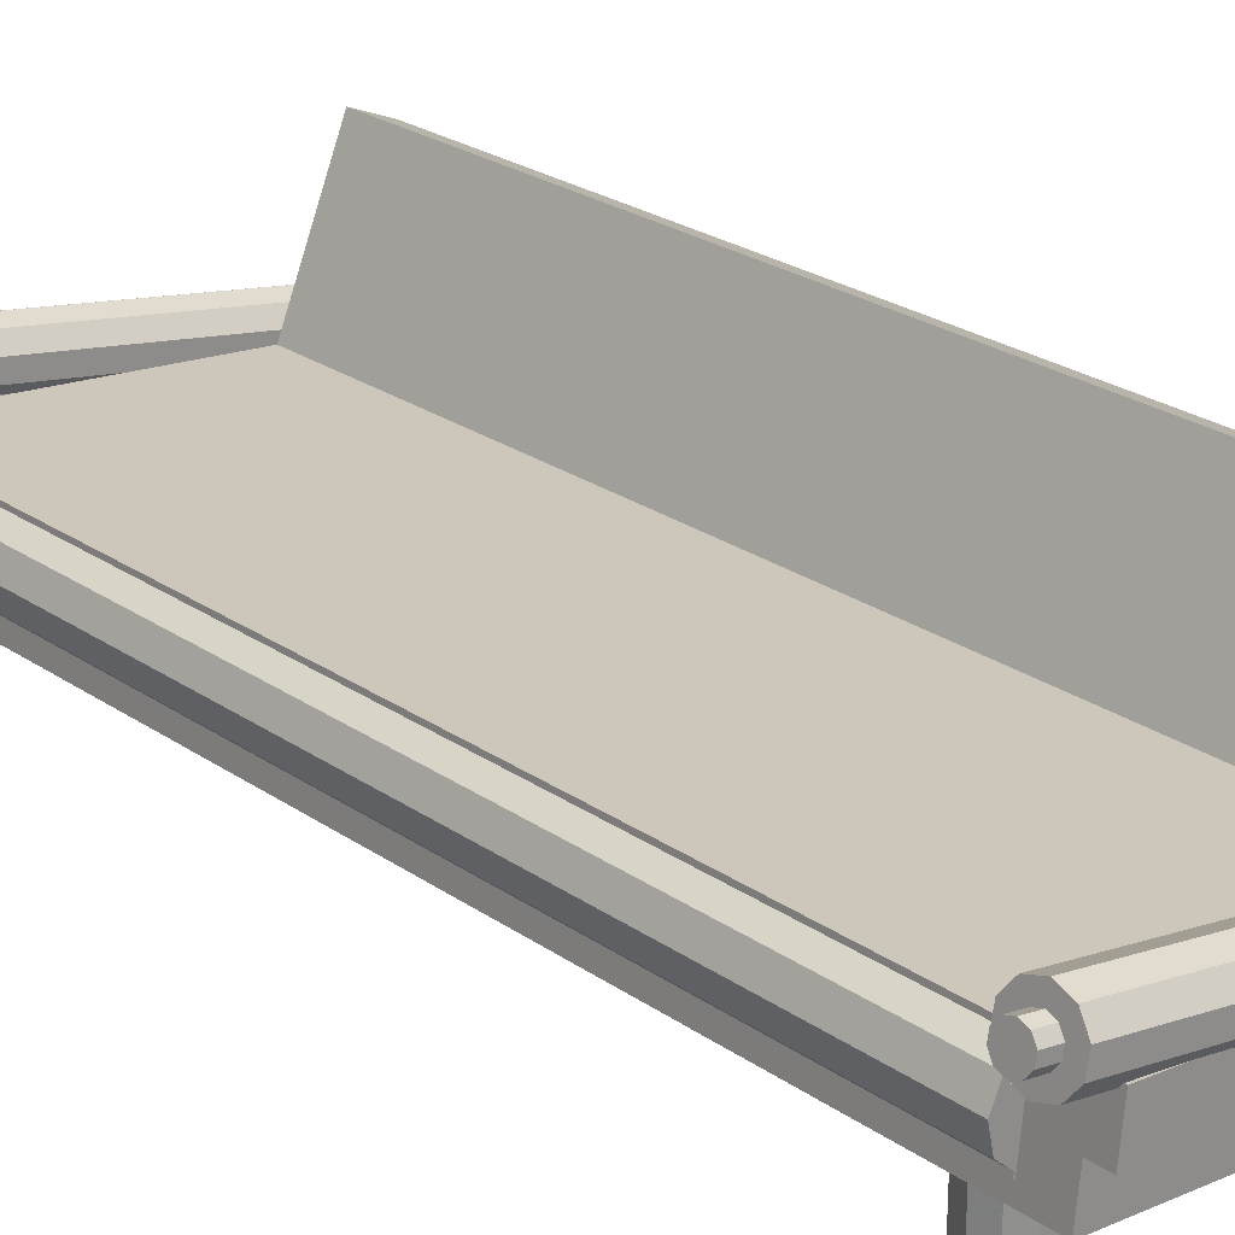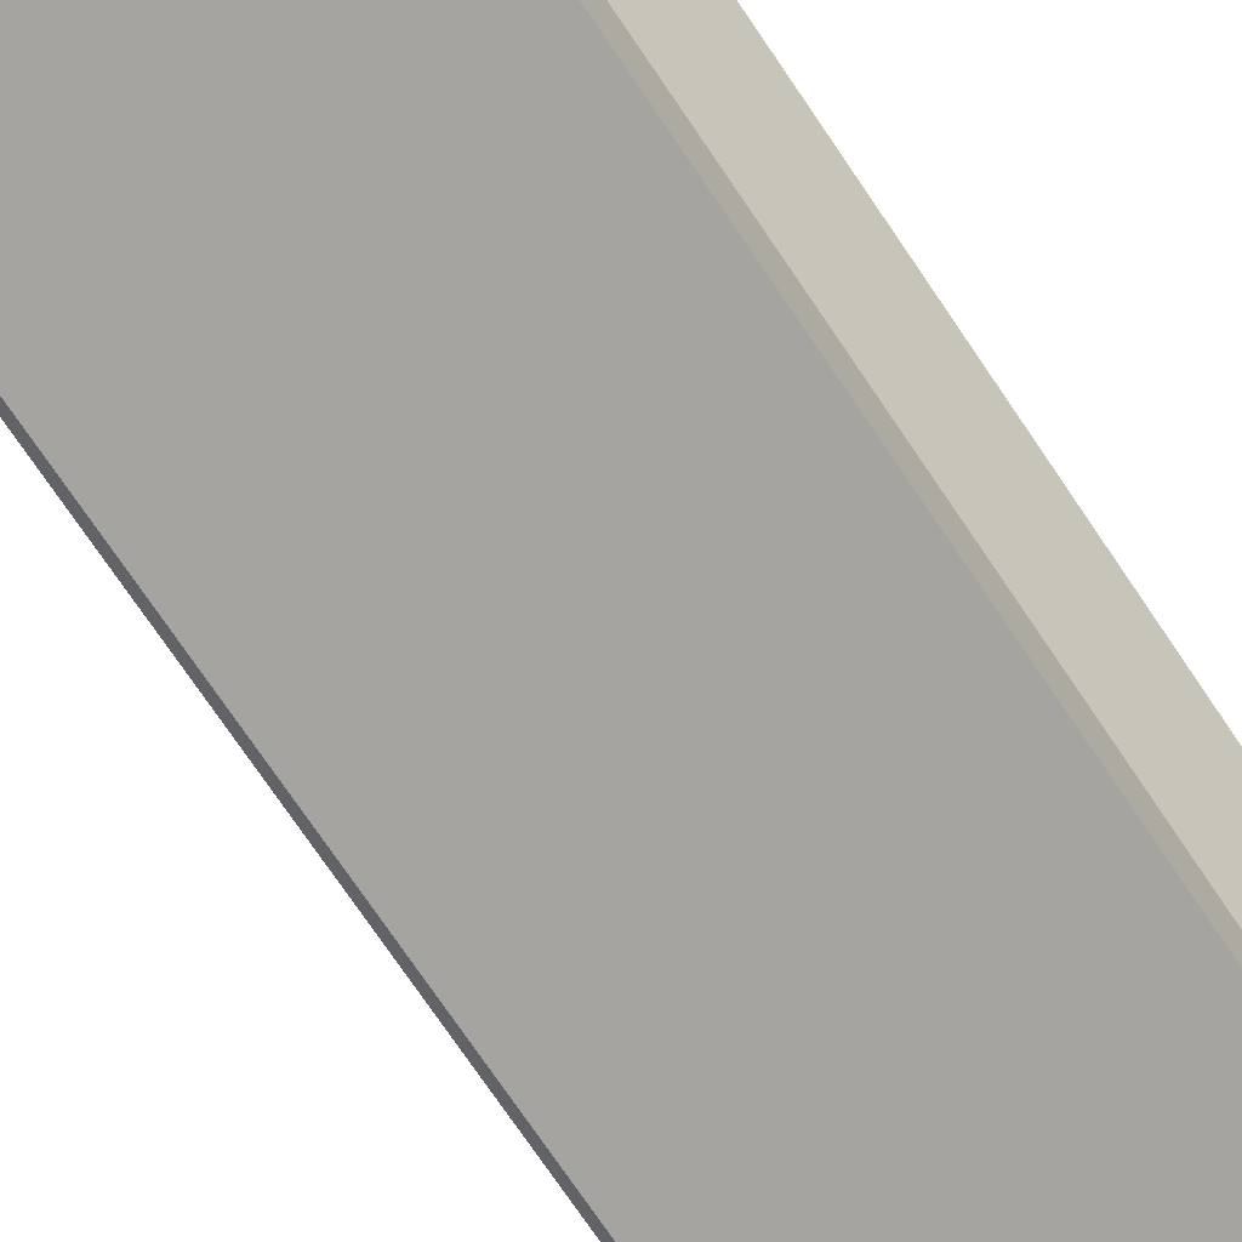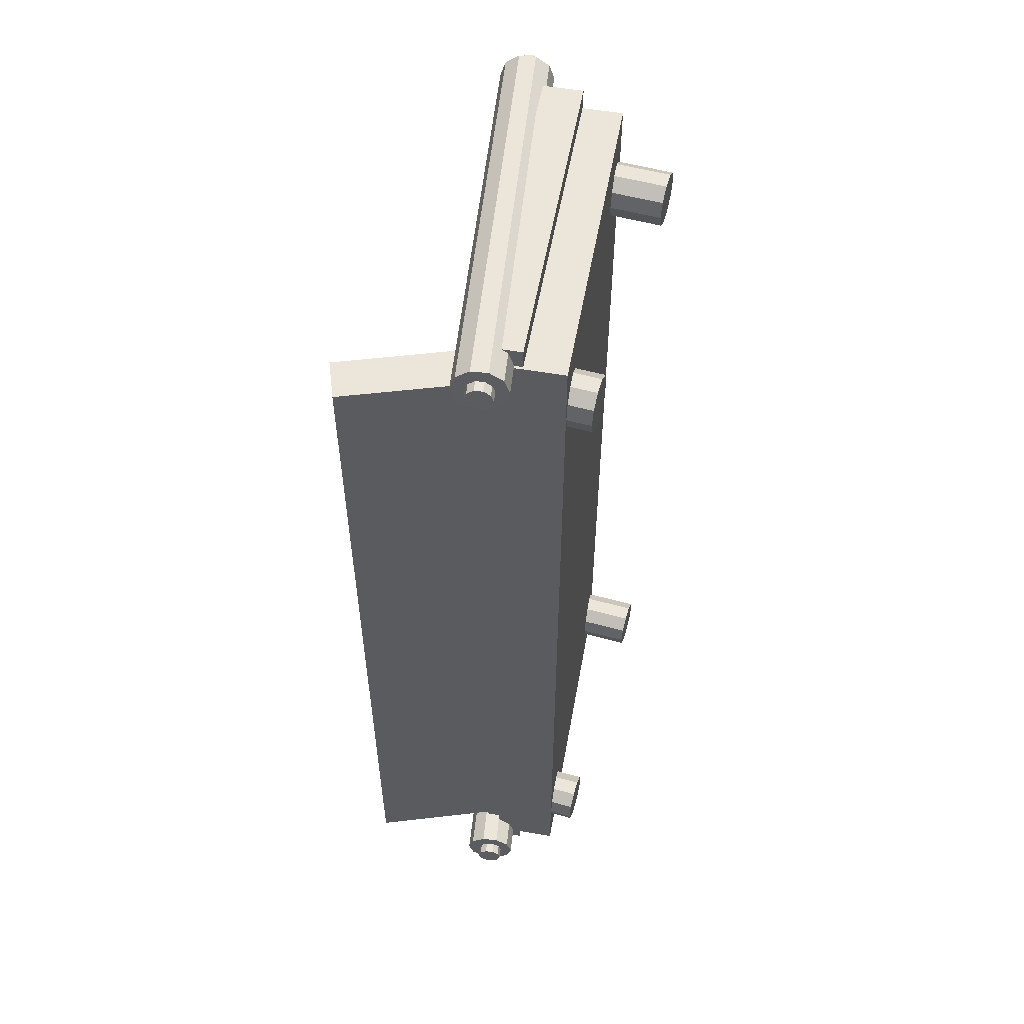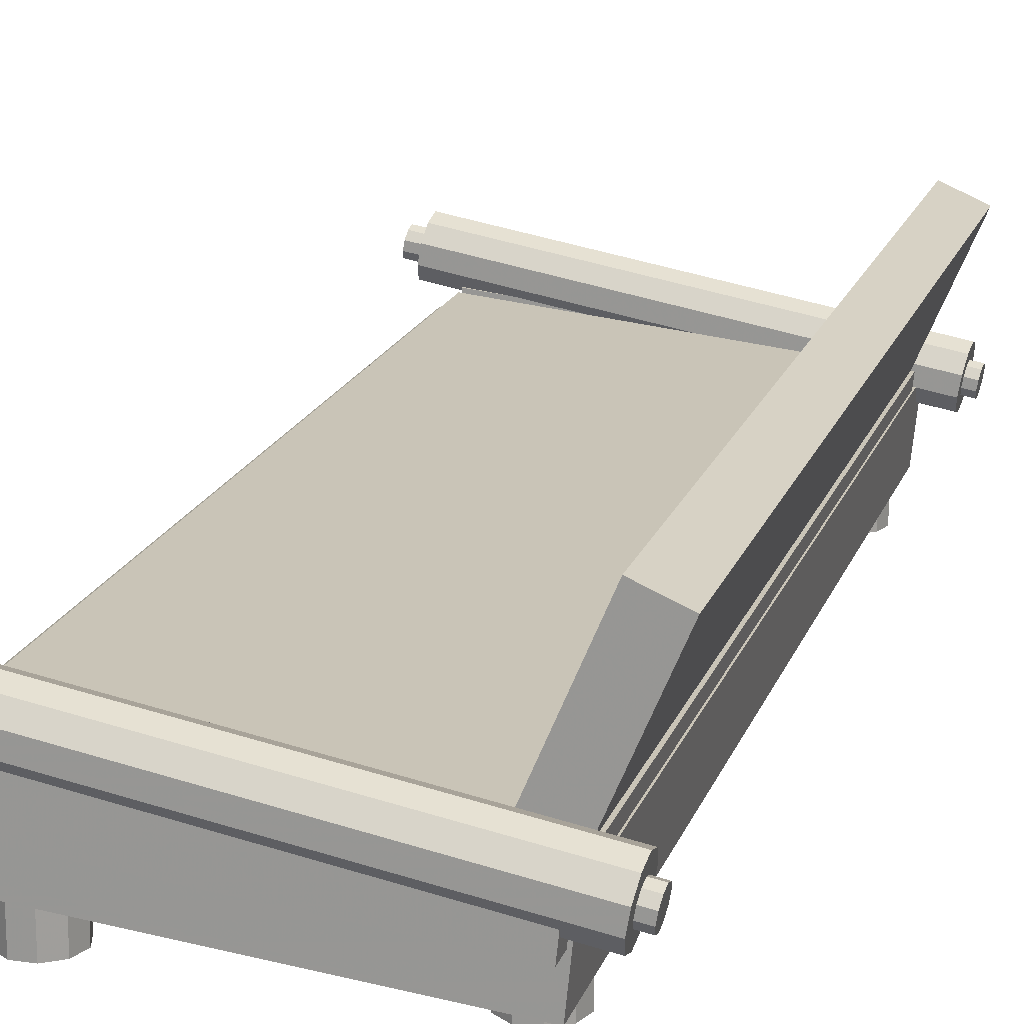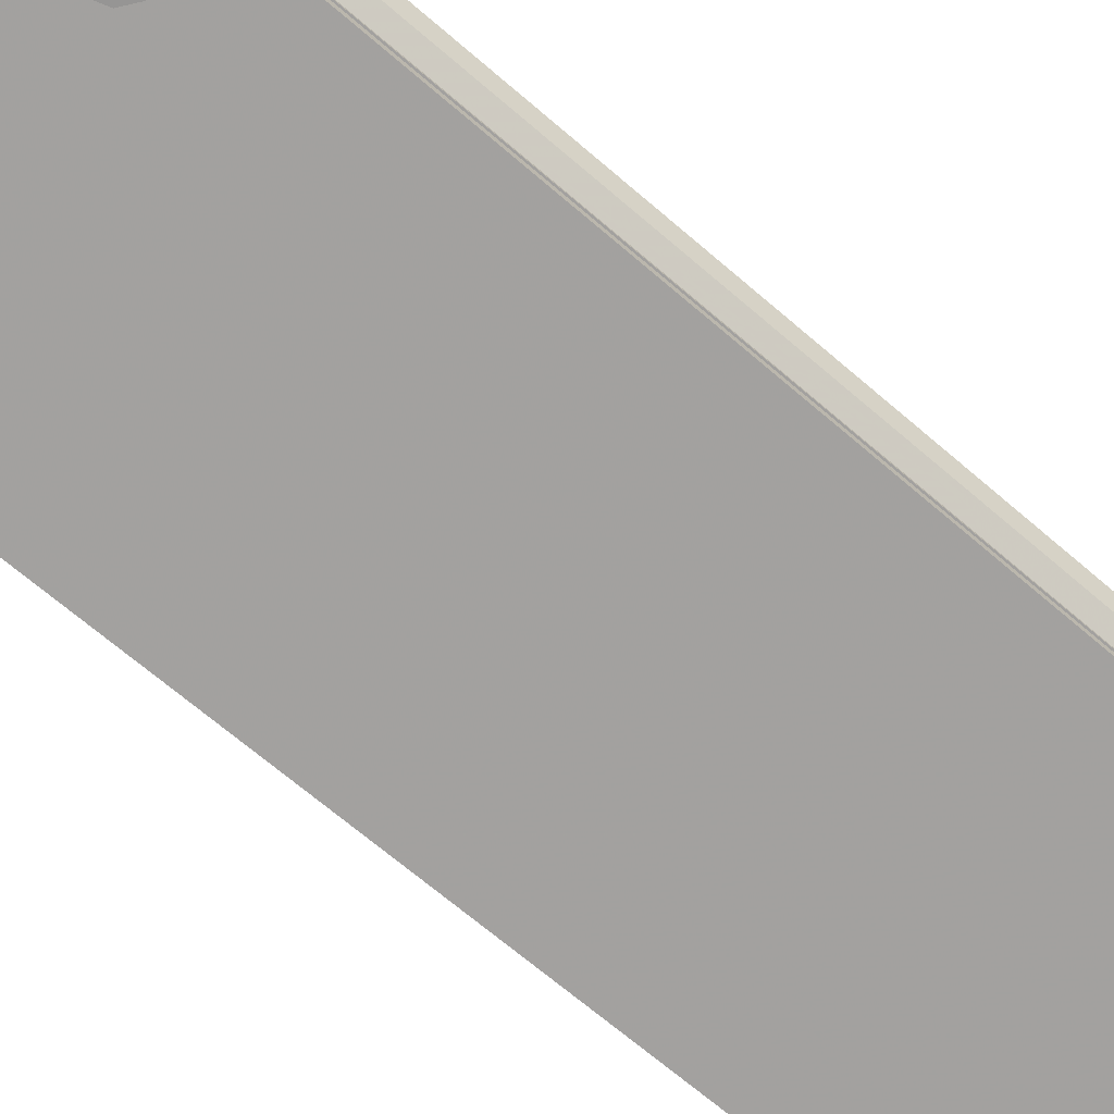
<metadata>
{"format":"obj","ext":"obj","renderer":"f3d","projection":"perspective","resolution":1024,"background":"white","views":[{"elev":24.8,"azim":138.2,"up":"+Y"},{"elev":-77.6,"azim":-145.5,"up":"+Y"},{"elev":55.1,"azim":-74.0,"up":"+Z"},{"elev":17.9,"azim":-163.9,"up":"+Y"},{"elev":-67.6,"azim":49.1,"up":"+Y"}]}
</metadata>
<code>
v 0.3893 0.08936 0.8862
v 0.3844 0.08936 0.9013
v 0.3893 0.025 0.8862
v 0.3844 0.025 0.9013
v 0.3636 0.025 0.8862
v 0.3636 0.08936 0.8862
v 0.3715 0.08936 0.9106
v 0.3715 0.025 0.9106
v 0.3556 0.08936 0.9106
v 0.3556 0.025 0.9106
v 0.3427 0.08936 0.9013
v 0.3427 0.025 0.9013
v 0.3378 0.08936 0.8862
v 0.3378 0.025 0.8862
v 0.3427 0.08936 0.871
v 0.3427 0.025 0.871
v 0.3556 0.08936 0.8617
v 0.3556 0.025 0.8617
v 0.3715 0.08936 0.8617
v 0.3715 0.025 0.8617
v 0.3844 0.08936 0.871
v 0.3844 0.025 0.871
v 0.3893 0.08936 0.1138
v 0.3844 0.08936 0.129
v 0.3893 0.025 0.1138
v 0.3844 0.025 0.129
v 0.3636 0.025 0.1138
v 0.3636 0.08936 0.1138
v 0.3715 0.08936 0.1383
v 0.3715 0.025 0.1383
v 0.3556 0.08936 0.1383
v 0.3556 0.025 0.1383
v 0.3427 0.08936 0.129
v 0.3427 0.025 0.129
v 0.3378 0.08936 0.1138
v 0.3378 0.025 0.1138
v 0.3427 0.08936 0.09871
v 0.3427 0.025 0.09871
v 0.3556 0.08936 0.08936
v 0.3556 0.025 0.08936
v 0.3715 0.08936 0.08936
v 0.3715 0.025 0.08936
v 0.3844 0.08936 0.09871
v 0.3844 0.025 0.09871
v 0.1319 0.08936 0.1138
v 0.1269 0.08936 0.129
v 0.1319 0.025 0.1138
v 0.1269 0.025 0.129
v 0.1061 0.025 0.1138
v 0.1061 0.08936 0.1138
v 0.1141 0.08936 0.1383
v 0.1141 0.025 0.1383
v 0.09817 0.08936 0.1383
v 0.09817 0.025 0.1383
v 0.08529 0.08936 0.129
v 0.08529 0.025 0.129
v 0.08038 0.08936 0.1138
v 0.08038 0.025 0.1138
v 0.08529 0.08936 0.09871
v 0.08529 0.025 0.09871
v 0.09817 0.08936 0.08936
v 0.09817 0.025 0.08936
v 0.1141 0.08936 0.08936
v 0.1141 0.025 0.08936
v 0.1269 0.08936 0.09871
v 0.1269 0.025 0.09871
v 0.1319 0.08936 0.8862
v 0.1269 0.08936 0.9013
v 0.1319 0.025 0.8862
v 0.1269 0.025 0.9013
v 0.1061 0.025 0.8862
v 0.1061 0.08936 0.8862
v 0.1141 0.08936 0.9106
v 0.1141 0.025 0.9106
v 0.09817 0.08936 0.9106
v 0.09817 0.025 0.9106
v 0.08529 0.08936 0.9013
v 0.08529 0.025 0.9013
v 0.08038 0.08936 0.8862
v 0.08038 0.025 0.8862
v 0.08529 0.08936 0.871
v 0.08529 0.025 0.871
v 0.09817 0.08936 0.8617
v 0.09817 0.025 0.8617
v 0.1141 0.08936 0.8617
v 0.1141 0.025 0.8617
v 0.1269 0.08936 0.871
v 0.1269 0.025 0.871
v 0.07796 0.04771 0.04948
v 0.3981 0.07984 0.04948
v 0.3917 0.1439 0.04948
v 0.07153 0.1118 0.04948
v 0.07796 0.04771 0.9505
v 0.3981 0.07984 0.9505
v 0.3917 0.1439 0.9505
v 0.07153 0.1118 0.9505
v 0.07667 0.08626 0.9312
v 0.3969 0.1184 0.9312
v 0.393 0.1568 0.9312
v 0.07282 0.1247 0.9312
v 0.07667 0.08626 0.9698
v 0.3969 0.1184 0.9698
v 0.393 0.1568 0.9698
v 0.07282 0.1247 0.9698
v 0.4269 0.1546 0.9505
v 0.4261 0.1594 0.9656
v 0.04638 0.08897 0.9505
v 0.04554 0.09381 0.9656
v 0.042 0.1143 0.9505
v 0.4225 0.18 0.9505
v 0.4239 0.1721 0.975
v 0.04335 0.1065 0.975
v 0.4212 0.1878 0.975
v 0.04065 0.1222 0.975
v 0.419 0.2005 0.9656
v 0.03846 0.1349 0.9656
v 0.4182 0.2053 0.9505
v 0.03763 0.1397 0.9505
v 0.419 0.2005 0.9354
v 0.03846 0.1349 0.9354
v 0.4212 0.1878 0.926
v 0.04065 0.1222 0.926
v 0.4239 0.1721 0.926
v 0.04335 0.1065 0.926
v 0.4261 0.1594 0.9354
v 0.04554 0.09381 0.9354
v 0.44 0.1696 0.9505
v 0.4396 0.172 0.9581
v 0.03408 0.09959 0.9505
v 0.03366 0.102 0.9581
v 0.03189 0.1123 0.9505
v 0.4378 0.1823 0.9505
v 0.4385 0.1784 0.9628
v 0.03256 0.1084 0.9628
v 0.4371 0.1862 0.9628
v 0.03121 0.1162 0.9628
v 0.436 0.1925 0.9581
v 0.03012 0.1225 0.9581
v 0.4356 0.195 0.9505
v 0.0297 0.125 0.9505
v 0.436 0.1925 0.9429
v 0.03012 0.1225 0.9429
v 0.4371 0.1862 0.9383
v 0.03121 0.1162 0.9383
v 0.4385 0.1784 0.9383
v 0.03256 0.1084 0.9383
v 0.4396 0.172 0.9429
v 0.03366 0.102 0.9429
v 0.44 0.1696 0.04948
v 0.4396 0.172 0.05705
v 0.03408 0.09959 0.04948
v 0.03366 0.102 0.05705
v 0.03189 0.1123 0.04948
v 0.4378 0.1823 0.04948
v 0.4385 0.1784 0.06173
v 0.03256 0.1084 0.06173
v 0.4371 0.1862 0.06173
v 0.03121 0.1162 0.06173
v 0.436 0.1925 0.05705
v 0.03012 0.1225 0.05705
v 0.4356 0.195 0.04948
v 0.0297 0.125 0.04948
v 0.436 0.1925 0.04192
v 0.03012 0.1225 0.04192
v 0.4371 0.1862 0.03724
v 0.03121 0.1162 0.03724
v 0.4385 0.1784 0.03724
v 0.03256 0.1084 0.03724
v 0.4396 0.172 0.04192
v 0.03366 0.102 0.04192
v 0.07667 0.08626 0.03018
v 0.3969 0.1184 0.03018
v 0.393 0.1568 0.03018
v 0.07282 0.1247 0.03018
v 0.07667 0.08626 0.06879
v 0.3969 0.1184 0.06879
v 0.393 0.1568 0.06879
v 0.07282 0.1247 0.06879
v 0.4269 0.1546 0.04948
v 0.4261 0.1594 0.06462
v 0.04638 0.08897 0.04948
v 0.04554 0.09381 0.06462
v 0.042 0.1143 0.04948
v 0.4225 0.18 0.04948
v 0.4239 0.1721 0.07397
v 0.04335 0.1065 0.07397
v 0.4212 0.1878 0.07397
v 0.04065 0.1222 0.07397
v 0.419 0.2005 0.06462
v 0.03846 0.1349 0.06462
v 0.4182 0.2053 0.04948
v 0.03763 0.1397 0.04948
v 0.419 0.2005 0.03435
v 0.03846 0.1349 0.03435
v 0.4212 0.1878 0.025
v 0.04065 0.1222 0.025
v 0.4239 0.1721 0.025
v 0.04335 0.1065 0.025
v 0.4261 0.1594 0.03435
v 0.04554 0.09381 0.03435
v 0.1002 0.06372 0.08166
v 0.1358 0.07876 0.08166
v 0.06057 0.2566 0.08166
v 0.025 0.2416 0.08166
v 0.1002 0.06372 0.9183
v 0.1358 0.07876 0.9183
v 0.06057 0.2566 0.9183
v 0.025 0.2416 0.9183
v 0.07796 0.06058 0.08166
v 0.3981 0.09271 0.08166
v 0.3917 0.1567 0.08166
v 0.07153 0.1246 0.08166
v 0.07796 0.06058 0.9183
v 0.3981 0.09271 0.9183
v 0.3917 0.1567 0.9183
v 0.07153 0.1246 0.9183
v 0.4141 0.1267 0.9183
v 0.4099 0.1072 0.9183
v 0.4141 0.1267 0.08166
v 0.4099 0.1072 0.08166
v 0.3821 0.1234 0.08166
v 0.3821 0.1234 0.9183
v 0.3951 0.09399 0.9183
v 0.3951 0.09399 0.08166
v 0.3753 0.092 0.9183
v 0.3753 0.092 0.08166
v 0.3581 0.102 0.9183
v 0.3581 0.102 0.08166
v 0.3501 0.1202 0.9183
v 0.3501 0.1202 0.08166
v 0.3543 0.1397 0.9183
v 0.3543 0.1397 0.08166
v 0.3692 0.1529 0.9183
v 0.3692 0.1529 0.08166
v 0.389 0.1549 0.9183
v 0.389 0.1549 0.08166
v 0.4061 0.1449 0.9183
v 0.4061 0.1449 0.08166
f 1 2 3
f 2 4 3
f 5 3 4
f 6 2 1
f 2 7 4
f 7 8 4
f 5 4 8
f 6 7 2
f 7 9 8
f 9 10 8
f 5 8 10
f 6 9 7
f 9 11 10
f 11 12 10
f 5 10 12
f 6 11 9
f 11 13 12
f 13 14 12
f 5 12 14
f 6 13 11
f 13 15 14
f 15 16 14
f 5 14 16
f 6 15 13
f 15 17 16
f 17 18 16
f 5 16 18
f 6 17 15
f 17 19 18
f 19 20 18
f 5 18 20
f 6 19 17
f 19 21 20
f 21 22 20
f 5 20 22
f 6 21 19
f 21 1 22
f 1 3 22
f 5 22 3
f 6 1 21
f 23 24 25
f 24 26 25
f 27 25 26
f 28 24 23
f 24 29 26
f 29 30 26
f 27 26 30
f 28 29 24
f 29 31 30
f 31 32 30
f 27 30 32
f 28 31 29
f 31 33 32
f 33 34 32
f 27 32 34
f 28 33 31
f 33 35 34
f 35 36 34
f 27 34 36
f 28 35 33
f 35 37 36
f 37 38 36
f 27 36 38
f 28 37 35
f 37 39 38
f 39 40 38
f 27 38 40
f 28 39 37
f 39 41 40
f 41 42 40
f 27 40 42
f 28 41 39
f 41 43 42
f 43 44 42
f 27 42 44
f 28 43 41
f 43 23 44
f 23 25 44
f 27 44 25
f 28 23 43
f 45 46 47
f 46 48 47
f 49 47 48
f 50 46 45
f 46 51 48
f 51 52 48
f 49 48 52
f 50 51 46
f 51 53 52
f 53 54 52
f 49 52 54
f 50 53 51
f 53 55 54
f 55 56 54
f 49 54 56
f 50 55 53
f 55 57 56
f 57 58 56
f 49 56 58
f 50 57 55
f 57 59 58
f 59 60 58
f 49 58 60
f 50 59 57
f 59 61 60
f 61 62 60
f 49 60 62
f 50 61 59
f 61 63 62
f 63 64 62
f 49 62 64
f 50 63 61
f 63 65 64
f 65 66 64
f 49 64 66
f 50 65 63
f 65 45 66
f 45 47 66
f 49 66 47
f 50 45 65
f 67 68 69
f 68 70 69
f 71 69 70
f 72 68 67
f 68 73 70
f 73 74 70
f 71 70 74
f 72 73 68
f 73 75 74
f 75 76 74
f 71 74 76
f 72 75 73
f 75 77 76
f 77 78 76
f 71 76 78
f 72 77 75
f 77 79 78
f 79 80 78
f 71 78 80
f 72 79 77
f 79 81 80
f 81 82 80
f 71 80 82
f 72 81 79
f 81 83 82
f 83 84 82
f 71 82 84
f 72 83 81
f 83 85 84
f 85 86 84
f 71 84 86
f 72 85 83
f 85 87 86
f 87 88 86
f 71 86 88
f 72 87 85
f 87 67 88
f 67 69 88
f 71 88 69
f 72 67 87
f 89 92 90
f 90 92 91
f 89 94 93
f 89 90 94
f 89 93 92
f 92 93 96
f 92 96 95
f 92 95 91
f 90 95 94
f 90 91 95
f 94 96 93
f 94 95 96
f 97 100 98
f 98 100 99
f 97 102 101
f 97 98 102
f 97 101 100
f 100 101 104
f 100 104 103
f 100 103 99
f 98 103 102
f 98 99 103
f 102 104 101
f 102 103 104
f 105 106 107
f 106 108 107
f 109 107 108
f 110 106 105
f 106 111 108
f 111 112 108
f 109 108 112
f 110 111 106
f 111 113 112
f 113 114 112
f 109 112 114
f 110 113 111
f 113 115 114
f 115 116 114
f 109 114 116
f 110 115 113
f 115 117 116
f 117 118 116
f 109 116 118
f 110 117 115
f 117 119 118
f 119 120 118
f 109 118 120
f 110 119 117
f 119 121 120
f 121 122 120
f 109 120 122
f 110 121 119
f 121 123 122
f 123 124 122
f 109 122 124
f 110 123 121
f 123 125 124
f 125 126 124
f 109 124 126
f 110 125 123
f 125 105 126
f 105 107 126
f 109 126 107
f 110 105 125
f 127 128 129
f 128 130 129
f 131 129 130
f 132 128 127
f 128 133 130
f 133 134 130
f 131 130 134
f 132 133 128
f 133 135 134
f 135 136 134
f 131 134 136
f 132 135 133
f 135 137 136
f 137 138 136
f 131 136 138
f 132 137 135
f 137 139 138
f 139 140 138
f 131 138 140
f 132 139 137
f 139 141 140
f 141 142 140
f 131 140 142
f 132 141 139
f 141 143 142
f 143 144 142
f 131 142 144
f 132 143 141
f 143 145 144
f 145 146 144
f 131 144 146
f 132 145 143
f 145 147 146
f 147 148 146
f 131 146 148
f 132 147 145
f 147 127 148
f 127 129 148
f 131 148 129
f 132 127 147
f 149 150 151
f 150 152 151
f 153 151 152
f 154 150 149
f 150 155 152
f 155 156 152
f 153 152 156
f 154 155 150
f 155 157 156
f 157 158 156
f 153 156 158
f 154 157 155
f 157 159 158
f 159 160 158
f 153 158 160
f 154 159 157
f 159 161 160
f 161 162 160
f 153 160 162
f 154 161 159
f 161 163 162
f 163 164 162
f 153 162 164
f 154 163 161
f 163 165 164
f 165 166 164
f 153 164 166
f 154 165 163
f 165 167 166
f 167 168 166
f 153 166 168
f 154 167 165
f 167 169 168
f 169 170 168
f 153 168 170
f 154 169 167
f 169 149 170
f 149 151 170
f 153 170 151
f 154 149 169
f 171 174 172
f 172 174 173
f 171 176 175
f 171 172 176
f 171 175 174
f 174 175 178
f 174 178 177
f 174 177 173
f 172 177 176
f 172 173 177
f 176 178 175
f 176 177 178
f 179 180 181
f 180 182 181
f 183 181 182
f 184 180 179
f 180 185 182
f 185 186 182
f 183 182 186
f 184 185 180
f 185 187 186
f 187 188 186
f 183 186 188
f 184 187 185
f 187 189 188
f 189 190 188
f 183 188 190
f 184 189 187
f 189 191 190
f 191 192 190
f 183 190 192
f 184 191 189
f 191 193 192
f 193 194 192
f 183 192 194
f 184 193 191
f 193 195 194
f 195 196 194
f 183 194 196
f 184 195 193
f 195 197 196
f 197 198 196
f 183 196 198
f 184 197 195
f 197 199 198
f 199 200 198
f 183 198 200
f 184 199 197
f 199 179 200
f 179 181 200
f 183 200 181
f 184 179 199
f 201 204 202
f 202 204 203
f 201 206 205
f 201 202 206
f 201 205 204
f 204 205 208
f 204 208 207
f 204 207 203
f 202 207 206
f 202 203 207
f 206 208 205
f 206 207 208
f 209 212 210
f 210 212 211
f 209 214 213
f 209 210 214
f 209 213 212
f 212 213 216
f 212 216 215
f 212 215 211
f 210 215 214
f 210 211 215
f 214 216 213
f 214 215 216
f 217 218 219
f 218 220 219
f 221 219 220
f 222 218 217
f 218 223 220
f 223 224 220
f 221 220 224
f 222 223 218
f 223 225 224
f 225 226 224
f 221 224 226
f 222 225 223
f 225 227 226
f 227 228 226
f 221 226 228
f 222 227 225
f 227 229 228
f 229 230 228
f 221 228 230
f 222 229 227
f 229 231 230
f 231 232 230
f 221 230 232
f 222 231 229
f 231 233 232
f 233 234 232
f 221 232 234
f 222 233 231
f 233 235 234
f 235 236 234
f 221 234 236
f 222 235 233
f 235 237 236
f 237 238 236
f 221 236 238
f 222 237 235
f 237 217 238
f 217 219 238
f 221 238 219
f 222 217 237

</code>
